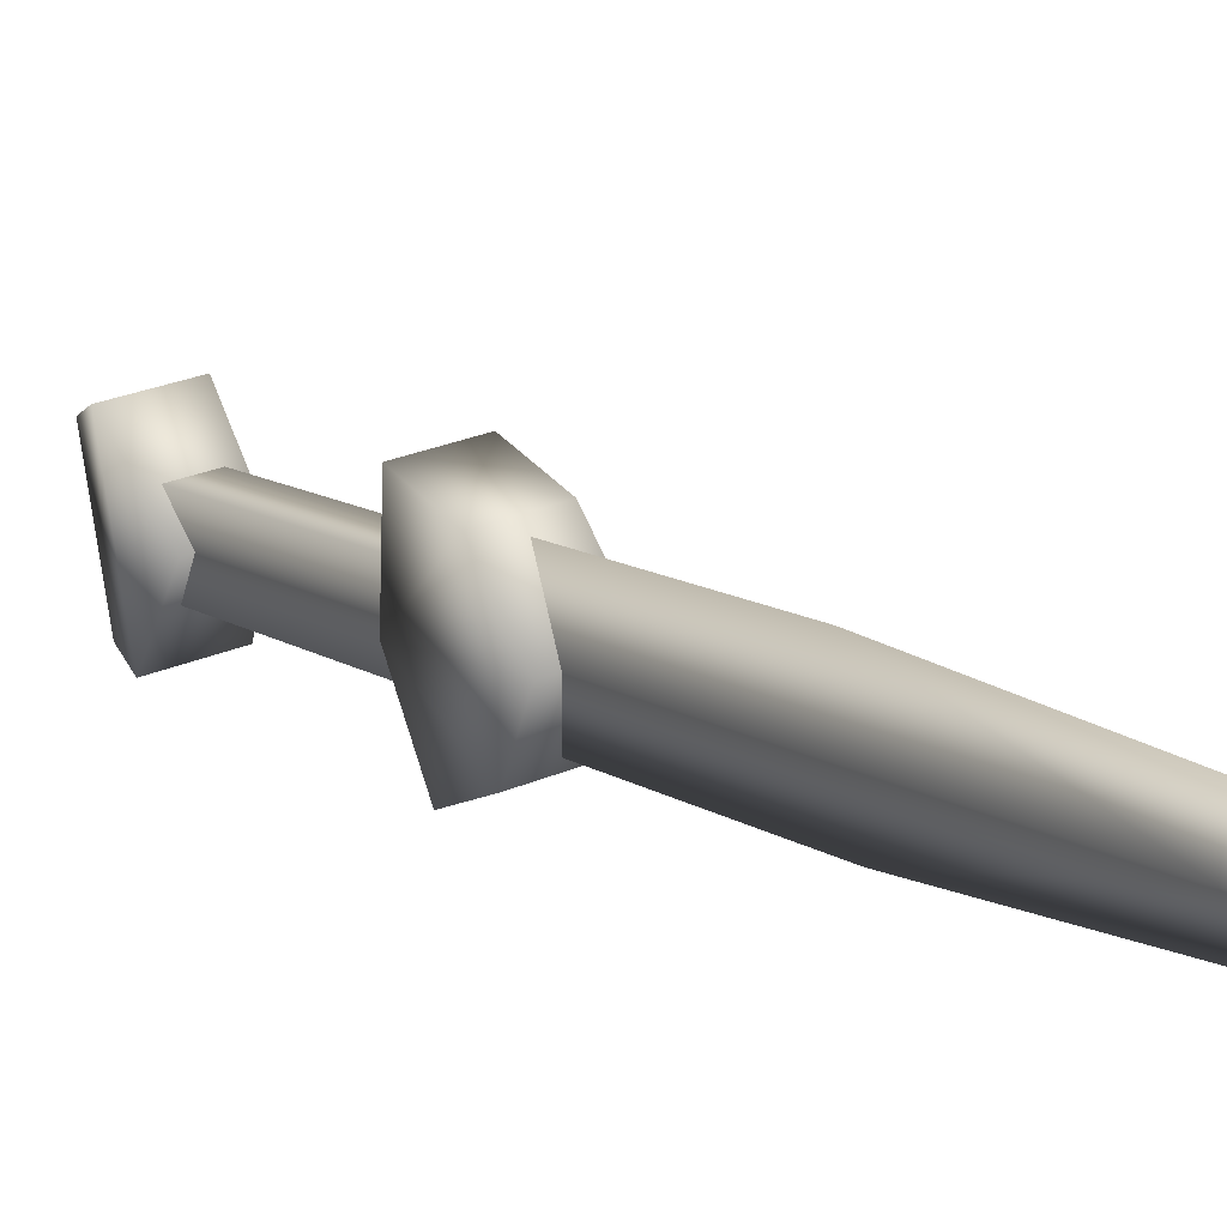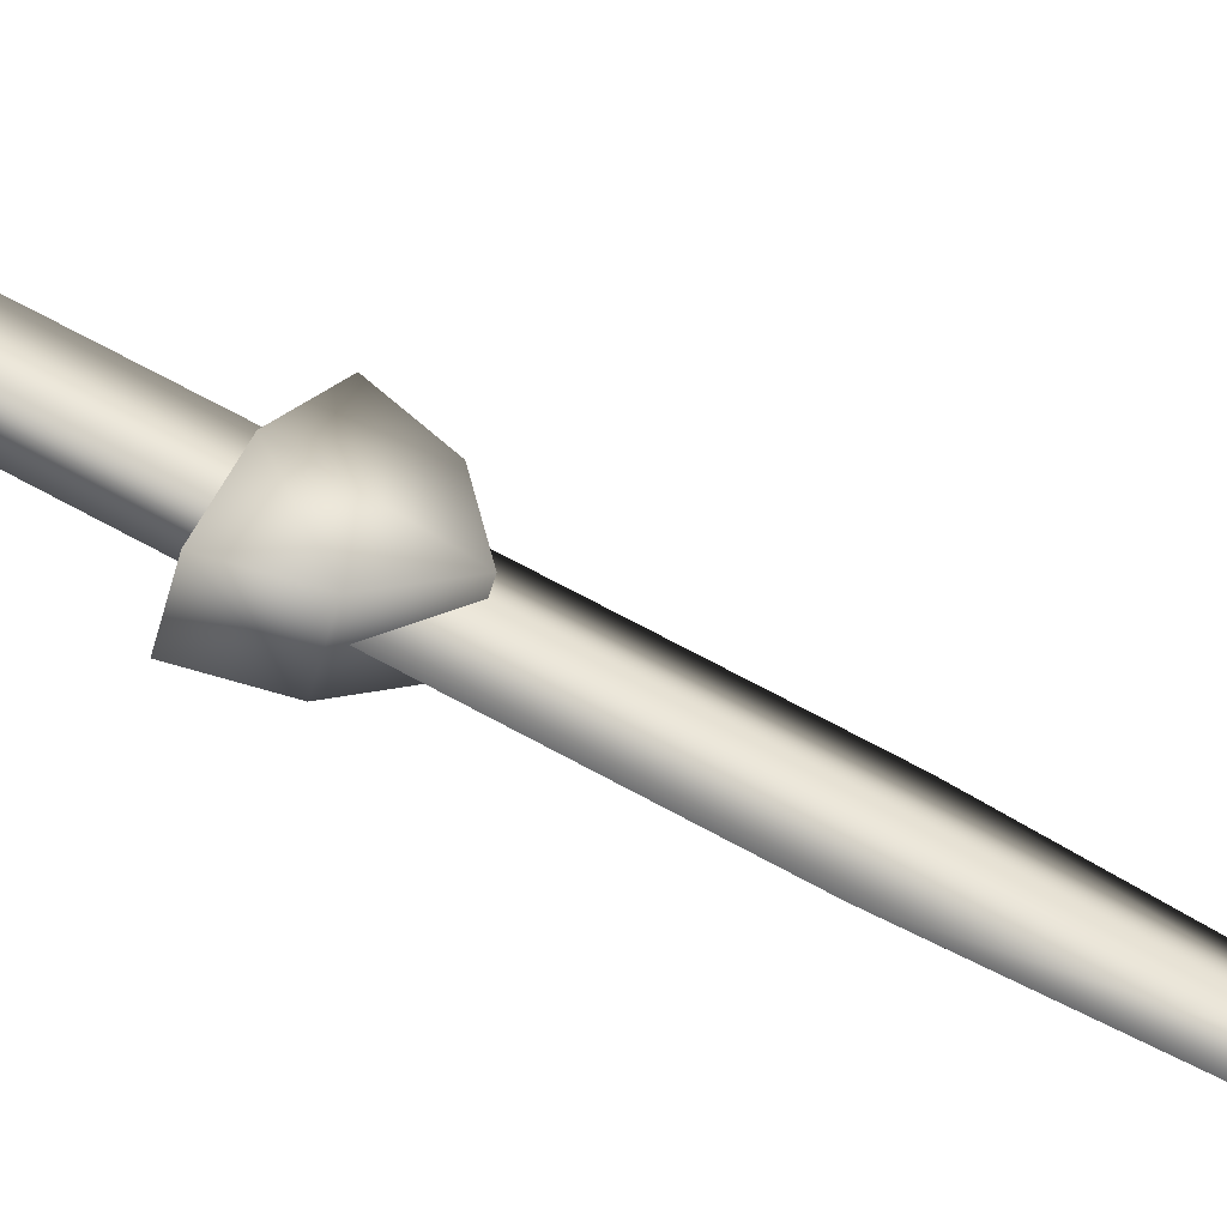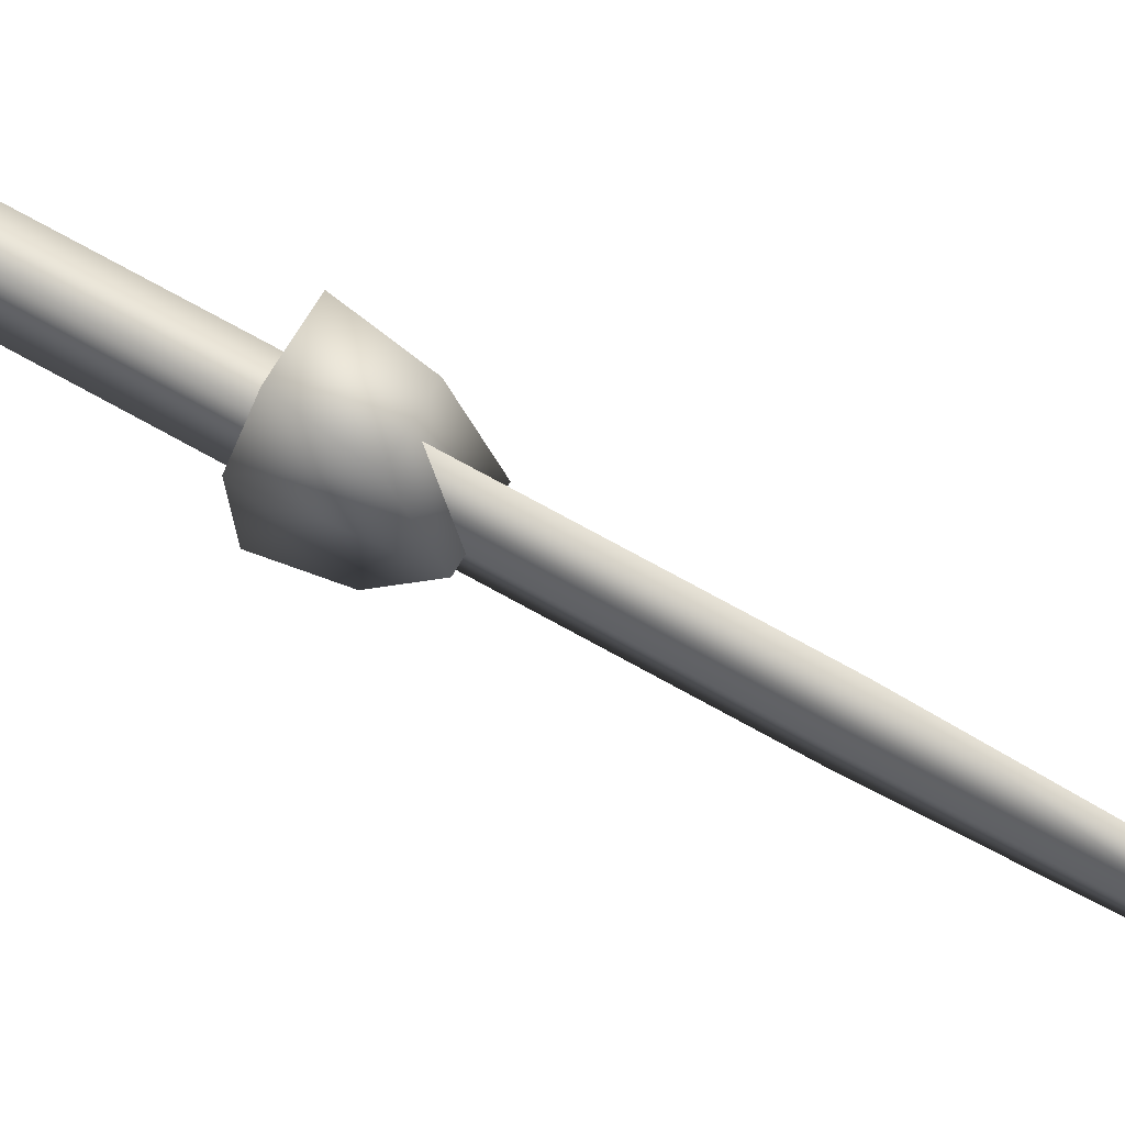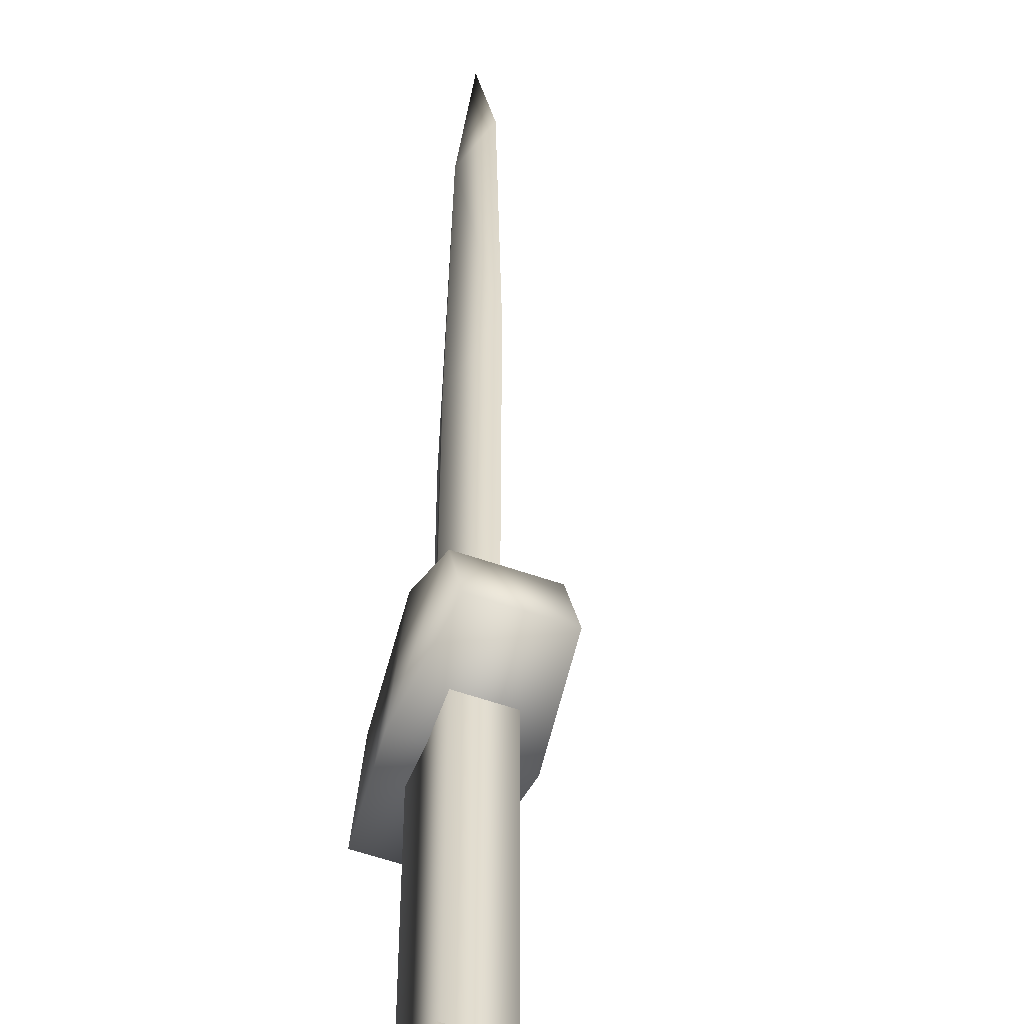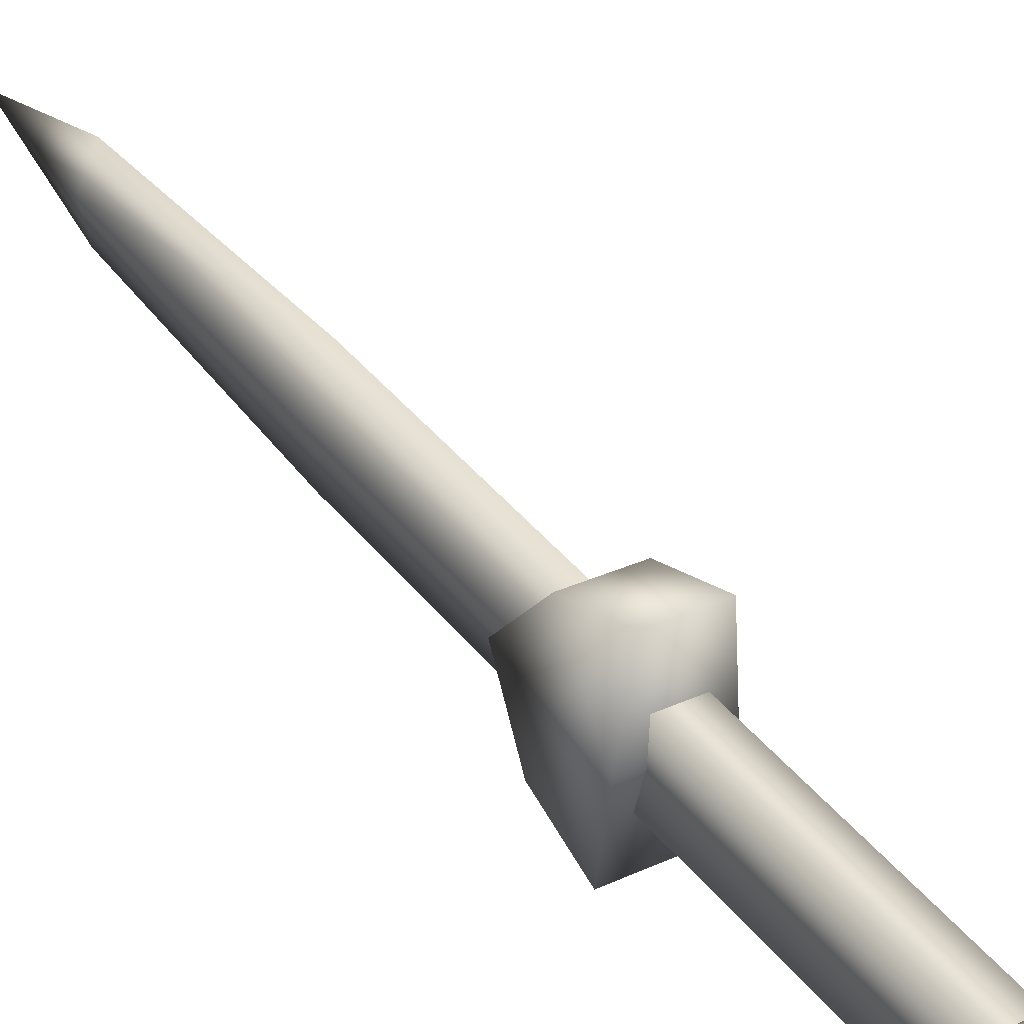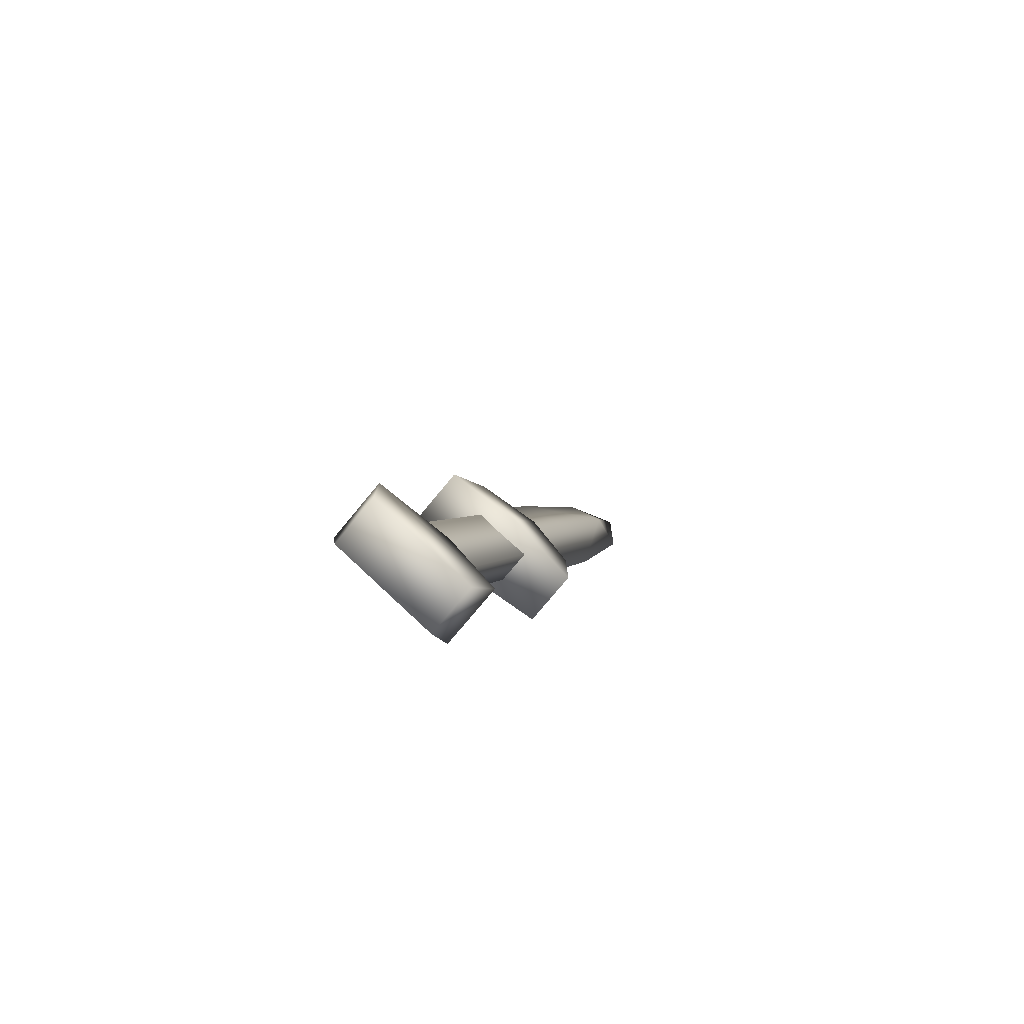
<metadata>
{"format":"obj","ext":"obj","renderer":"f3d","projection":"perspective","resolution":1024,"background":"white","views":[{"elev":-9.5,"azim":153.1,"up":"+Z"},{"elev":-71.8,"azim":74.3,"up":"+Z"},{"elev":37.6,"azim":120.4,"up":"+Z"},{"elev":52.0,"azim":7.4,"up":"+Z"},{"elev":62.7,"azim":-29.5,"up":"+Z"},{"elev":-75.1,"azim":69.7,"up":"+Y"}]}
</metadata>
<code>
v -0.05007 0.3104 0.006967
v 0.05609 0.2312 0.03599
v 0.03419 0.3118 -0.0226
v -0.02816 0.2298 0.06556
v -0.001978 0.3452 -0.1241
v -0.08624 0.3438 -0.0945
v -0.07803 0.1752 -0.03641
v 0.03292 0.1771 -0.07535
v -0.1063 0.2514 -0.1561
v -0.02204 0.2529 -0.1856
v -0.02057 0.1509 -0.1863
v -0.1048 0.1495 -0.1567
v 0.03419 0.3118 -0.0226
v 0.05609 0.2312 0.03599
v 0.03292 0.1771 -0.07535
v -0.001978 0.3452 -0.1241
v -0.02204 0.2529 -0.1856
v -0.02057 0.1509 -0.1863
v -0.05007 0.3104 0.006967
v -0.08624 0.3438 -0.0945
v -0.07803 0.1752 -0.03641
v -0.1063 0.2514 -0.1561
v -0.02816 0.2298 0.06556
v -0.1048 0.1495 -0.1567
v -0.03678 0.2168 -0.01289
v 0.06656 -0.1913 0.09896
v 0.0142 0.2176 -0.03078
v 0.01558 -0.1922 0.1168
v -0.06612 0.186 -0.09797
v 0.03722 -0.2221 0.01388
v -0.01376 -0.2229 0.03177
v -0.01514 0.1869 -0.1159
v 0.06656 -0.1913 0.09896
v 0.0142 0.2176 -0.03078
v -0.01376 -0.2229 0.03177
v -0.03678 0.2168 -0.01289
v -0.06612 0.186 -0.09797
v 0.01558 -0.1922 0.1168
v 0.01388 -0.186 0.1831
v 0.05487 -0.1369 0.03054
v -0.01966 -0.1381 0.05669
v 0.1091 -0.1845 0.1497
v 0.1014 -0.2371 0.151
v 0.02226 -0.2384 0.1788
v 0.04249 -0.2542 -0.04339
v -0.01966 -0.1381 0.05669
v 0.05487 -0.1369 0.03054
v -0.05269 -0.2558 -0.009987
v -0.03311 -0.2965 0.01824
v 0.04605 -0.2951 -0.009539
v 0.02226 -0.2384 0.1788
v 0.1014 -0.2371 0.151
v 0.05487 -0.1369 0.03054
v 0.1091 -0.1845 0.1497
v 0.04249 -0.2542 -0.04339
v 0.04605 -0.2951 -0.009539
v 0.1014 -0.2371 0.151
v -0.01966 -0.1381 0.05669
v -0.05269 -0.2558 -0.009987
v 0.01388 -0.186 0.1831
v 0.02226 -0.2384 0.1788
v -0.03311 -0.2965 0.01824
v -0.006533 0.2206 -0.07718
v -0.05577 0.6475 -0.1281
v -0.004287 0.2452 -0.0005404
v -0.05804 0.6229 -0.2048
v -0.04968 0.2199 -0.06204
v -0.1012 0.6222 -0.1897
v -0.05193 0.1953 -0.1387
v -0.1035 0.5976 -0.2664
v -0.141 0.9705 -0.3018
v -0.1067 0.989 -0.2571
v -0.147 1.149 -0.3643
v -0.1074 0.971 -0.3136
v -0.1416 0.9525 -0.3583
o zhou_yu_5_w_0
f 1 2 3
f 2 1 4
f 5 1 3
f 1 5 6
f 7 2 4
f 2 7 8
f 5 9 6
f 9 5 10
f 11 9 10
f 7 11 8
f 9 11 12
f 11 7 12
f 13 14 15
f 13 15 16
f 16 15 17
f 17 15 18
f 19 20 21
f 21 20 22
f 19 21 23
f 21 22 24
f 25 26 27
f 26 25 28
f 29 30 31
f 30 29 32
f 32 33 30
f 33 32 34
f 35 36 37
f 36 35 38
f 39 40 41
f 40 39 42
f 39 43 42
f 43 39 44
f 45 46 47
f 46 45 48
f 45 49 48
f 49 45 50
f 50 51 49
f 51 50 52
f 53 54 55
f 54 56 55
f 56 54 57
f 58 59 60
f 59 61 60
f 61 59 62
f 63 64 65
f 64 63 66
f 64 67 65
f 67 64 68
f 68 69 67
f 69 68 70
f 63 70 66
f 70 63 69
f 64 71 68
f 71 70 68
f 71 64 72
f 71 72 73
f 74 73 72
f 64 74 72
f 74 64 66
f 70 74 66
f 73 74 75
f 71 73 75
f 74 70 75
f 70 71 75

</code>
